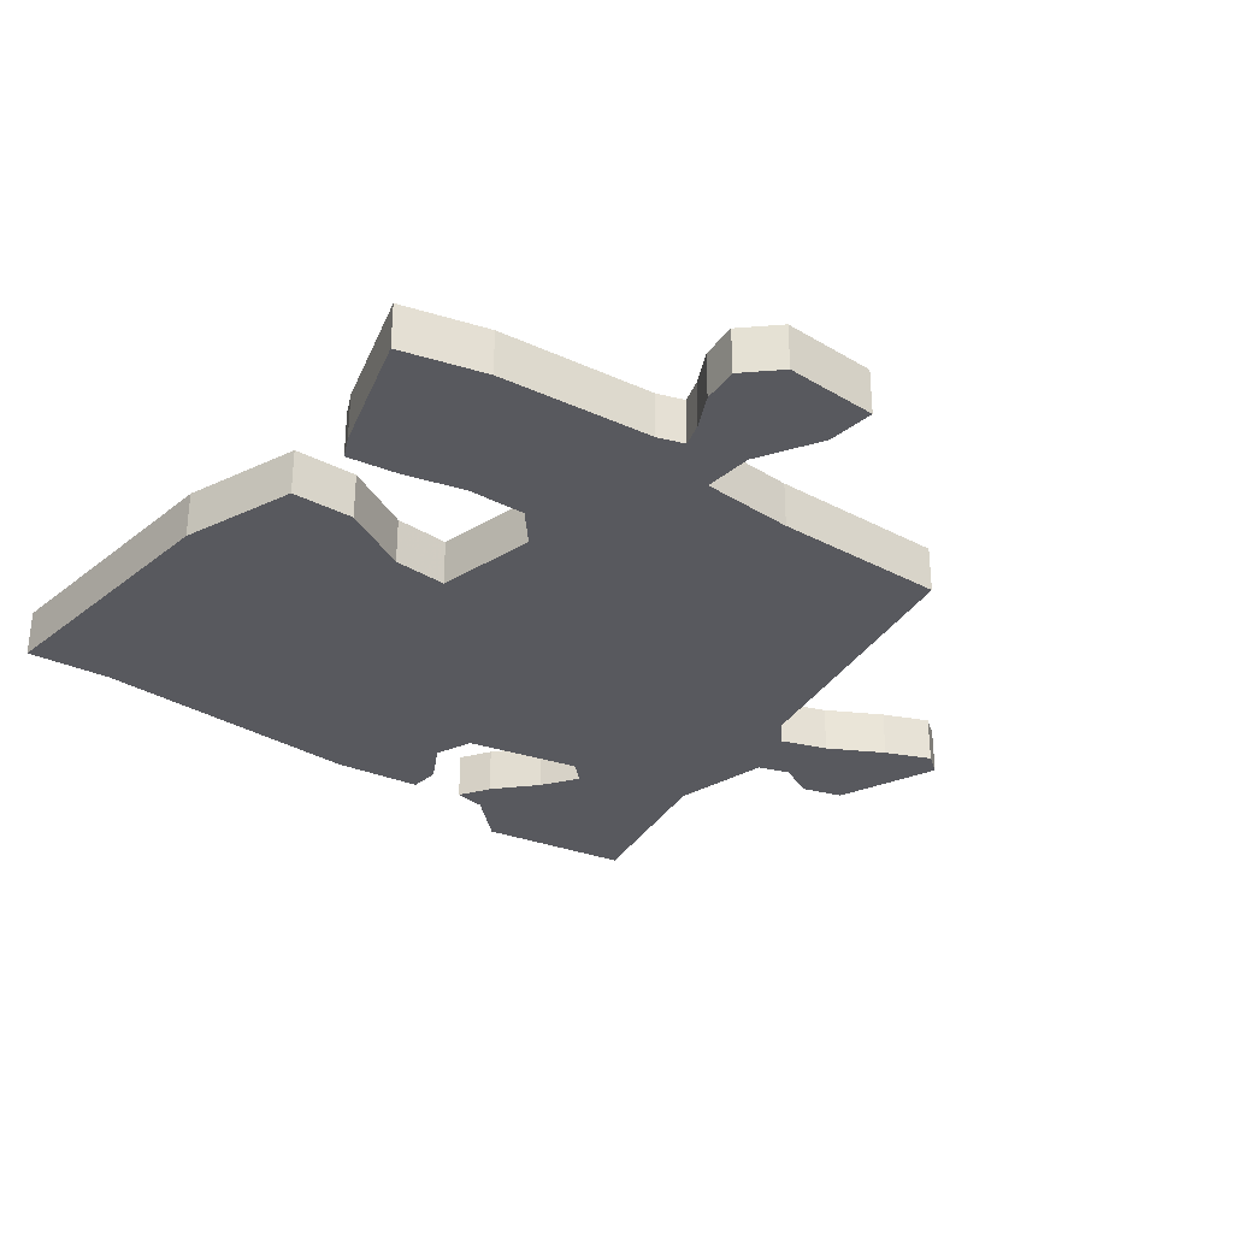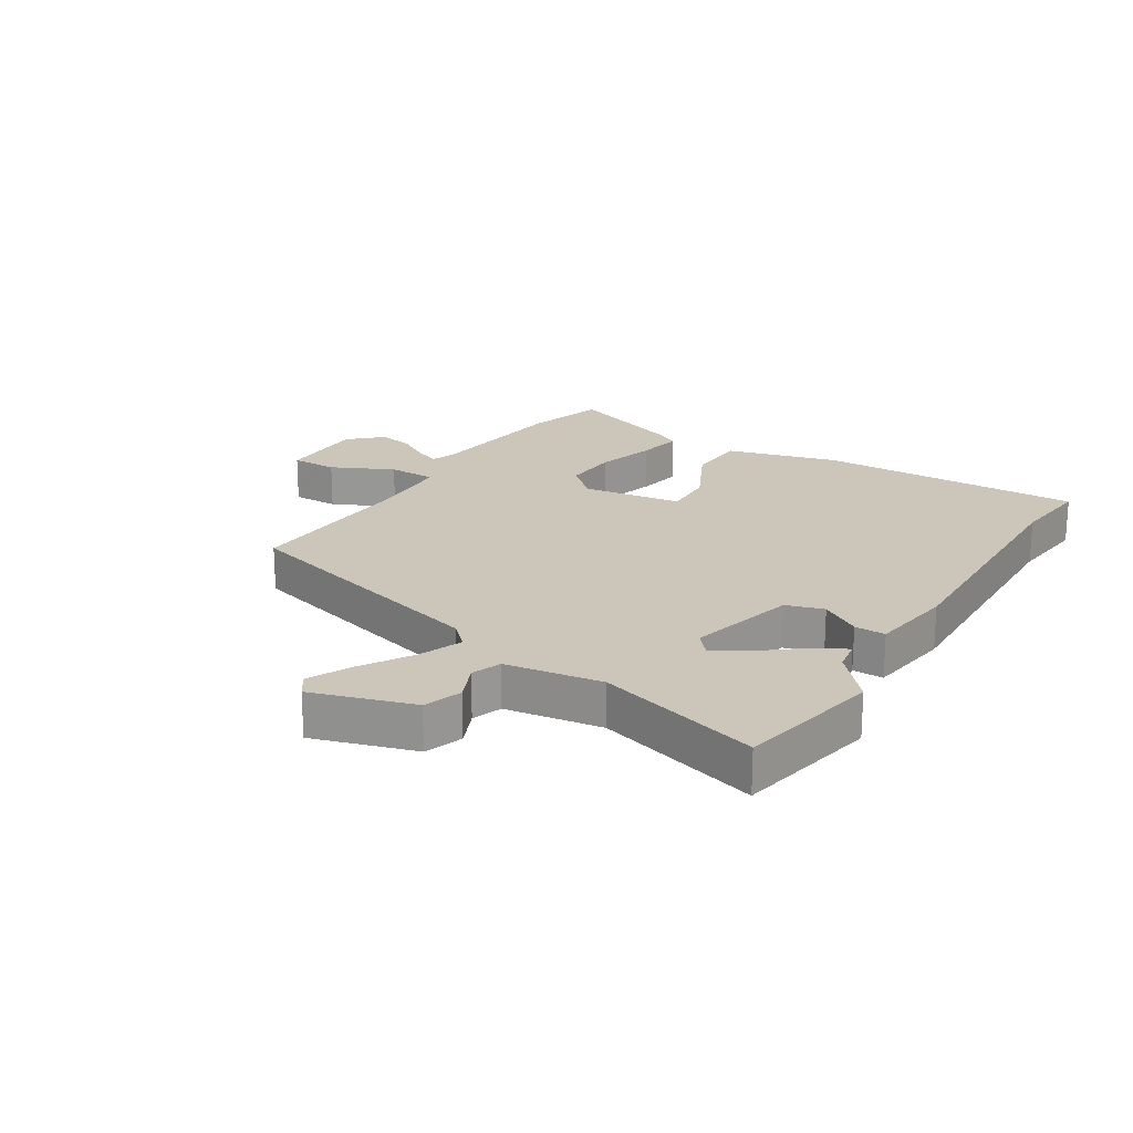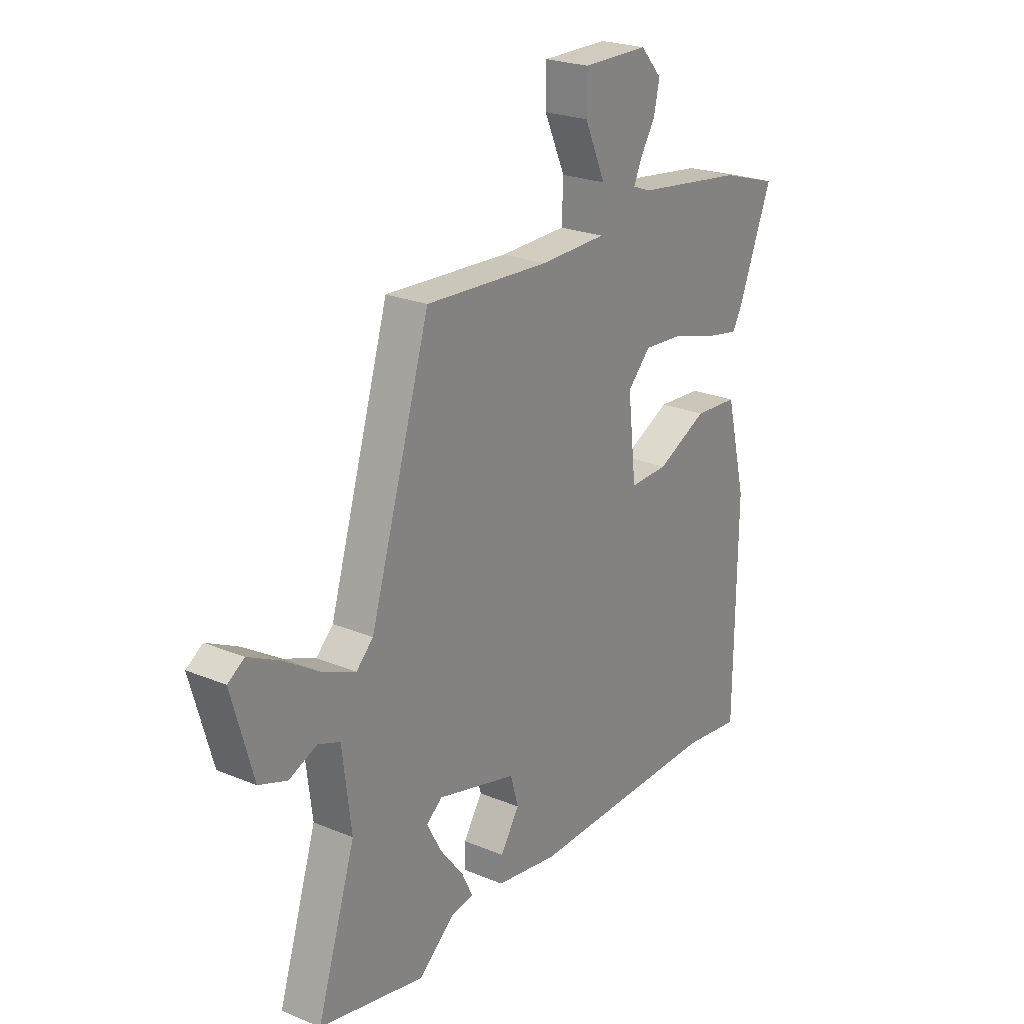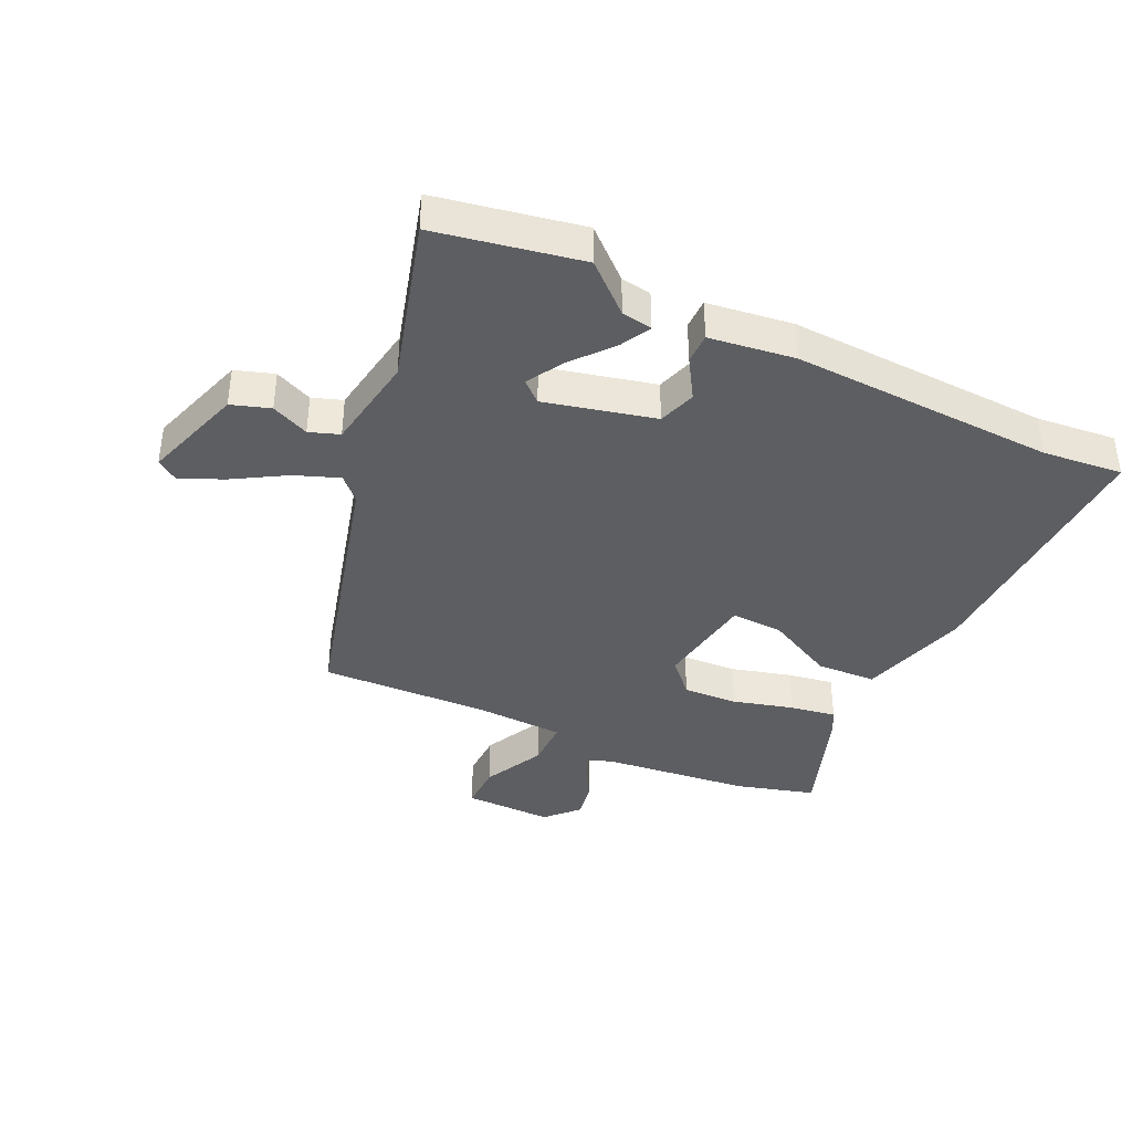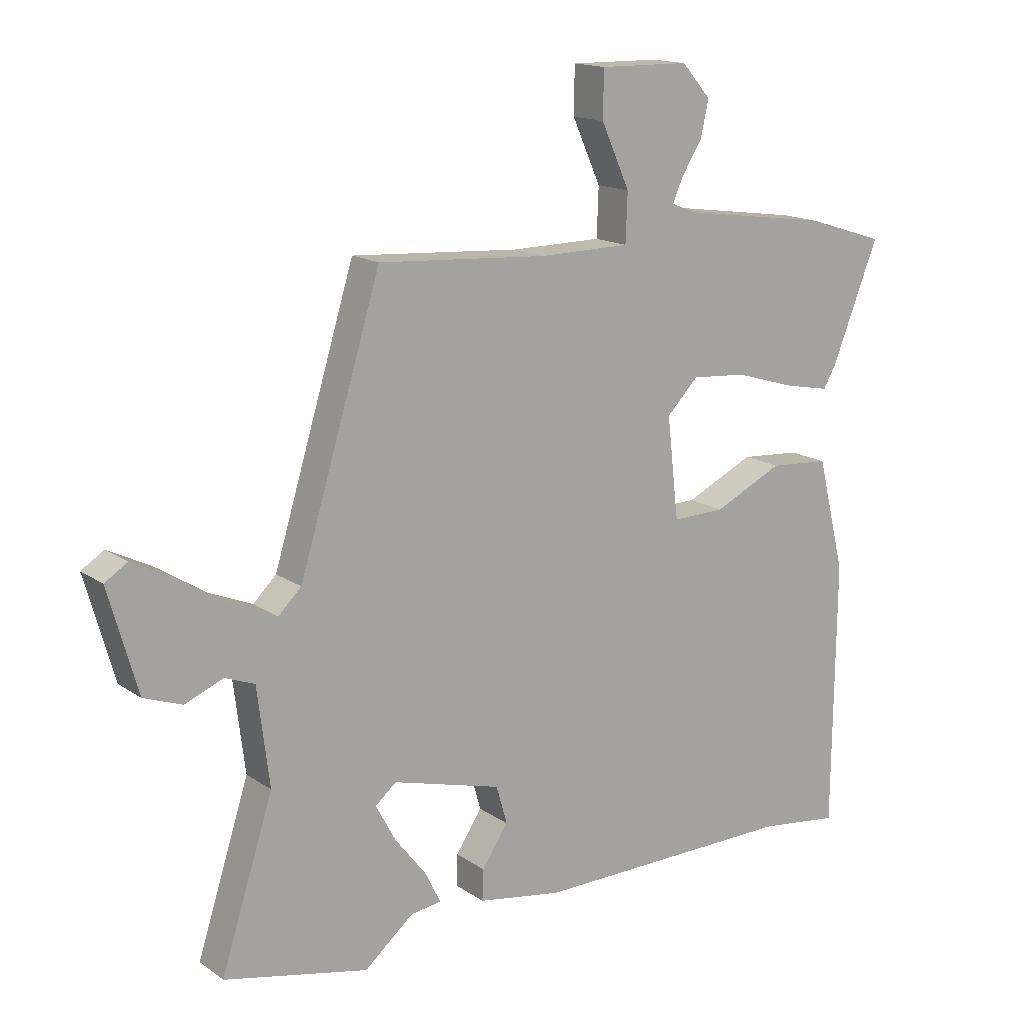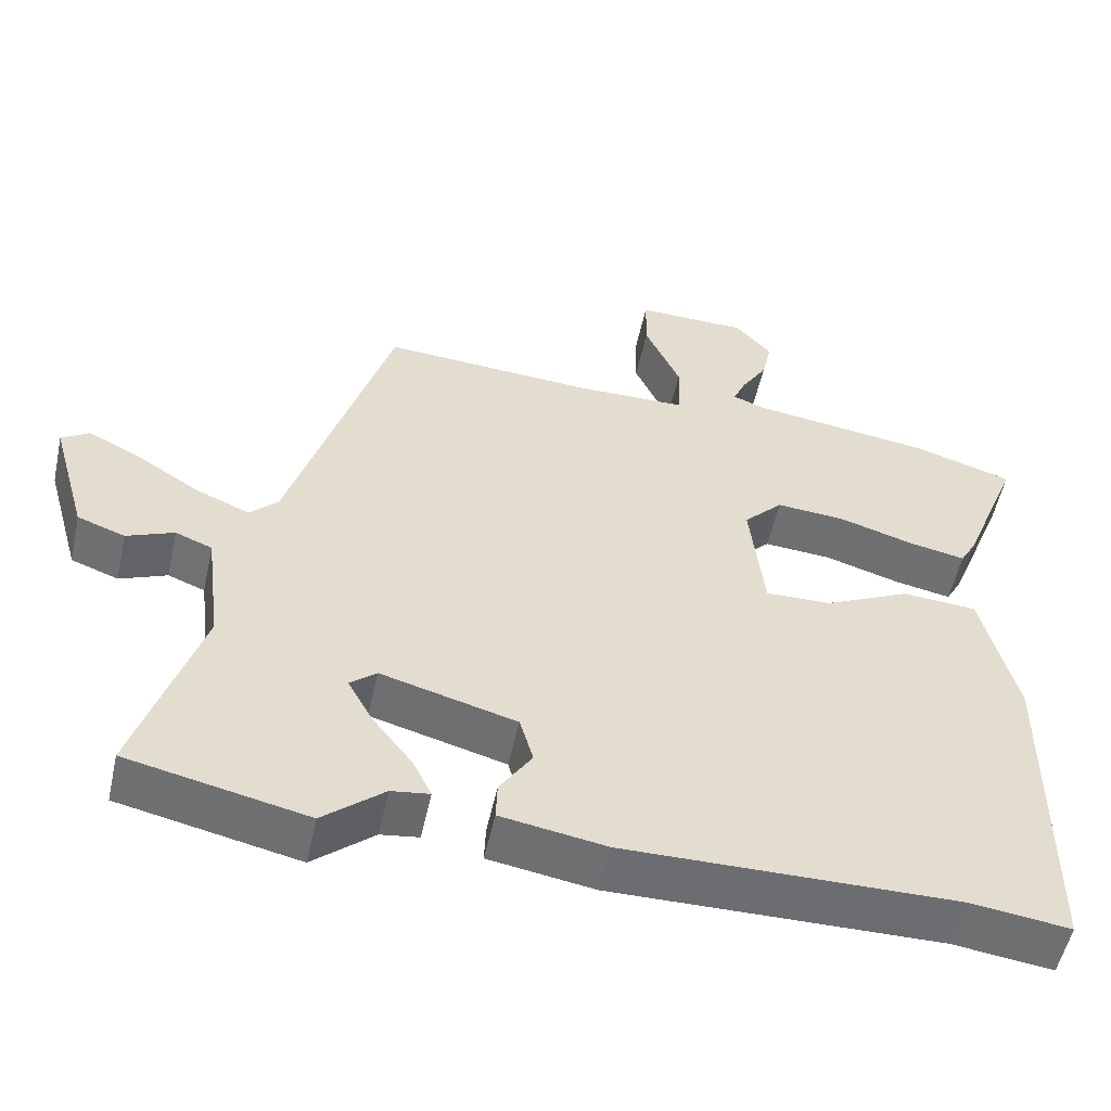
<metadata>
{"format":"obj","ext":"obj","renderer":"f3d","projection":"perspective","resolution":1024,"background":"white","views":[{"elev":-30.3,"azim":-41.7,"up":"+Y"},{"elev":20.8,"azim":120.7,"up":"+Y"},{"elev":23.9,"azim":124.7,"up":"+Z"},{"elev":-38.7,"azim":152.9,"up":"+Y"},{"elev":15.4,"azim":144.6,"up":"+Z"},{"elev":-54.1,"azim":167.7,"up":"+Z"}]}
</metadata>
<code>
v -0.592 0.07 0.471
v -0.462 0.07 0.512
v -0.218 0.07 0.546
v -0.177 0.07 0.562
v -0.194 0.07 0.601
v -0.228 0.07 0.655
v -0.241 0.07 0.714
v -0.193 0.07 0.768
v -0.045 0.07 0.77
v -0.044 0.07 0.693
v -0.091 0.07 0.589
v -0.088 0.07 0.509
v 0.062 0.07 0.507
v 0.341 0.07 0.525
v 0.476 0.07 0.084
v 0.514 0.07 0.047
v 0.586 0.07 0.077
v 0.669 0.07 0.13
v 0.739 0.07 0.165
v 0.776 0.07 0.141
v 0.728 0.07 -0.028
v 0.665 0.07 -0.051
v 0.602 0.07 -0.025
v 0.553 0.07 -0.044
v 0.533 0.07 -0.205
v 0.619 0.07 -0.474
v 0.381 0.07 -0.526
v 0.3 0.07 -0.458
v 0.249 0.07 -0.451
v 0.274 0.07 -0.4
v 0.327 0.07 -0.332
v 0.36 0.07 -0.271
v 0.325 0.07 -0.242
v 0.145 0.07 -0.291
v 0.127 0.07 -0.354
v 0.17 0.07 -0.419
v 0.172 0.07 -0.47
v 0.032 0.07 -0.493
v -0.405 0.07 -0.488
v -0.537 0.07 -0.505
v -0.541 0.07 -0.065
v -0.495 0.07 0.121
v -0.396 0.07 0.128
v -0.282 0.07 0.074
v -0.195 0.07 0.072
v -0.176 0.07 0.239
v -0.228 0.07 0.292
v -0.319 0.07 0.285
v -0.418 0.07 0.255
v -0.494 0.07 0.24
v -0.515 0.07 0.277
v -0.592 0 0.471
v -0.462 0 0.512
v -0.218 0 0.546
v -0.177 0 0.562
v -0.194 0 0.601
v -0.228 0 0.655
v -0.241 0 0.714
v -0.193 0 0.768
v -0.045 0 0.77
v -0.044 0 0.693
v -0.091 0 0.589
v -0.088 0 0.509
v 0.062 0 0.507
v 0.341 0 0.525
v 0.476 0 0.084
v 0.514 0 0.047
v 0.586 0 0.077
v 0.669 0 0.13
v 0.739 0 0.165
v 0.776 0 0.141
v 0.728 0 -0.028
v 0.665 0 -0.051
v 0.602 0 -0.025
v 0.553 0 -0.044
v 0.533 0 -0.205
v 0.619 0 -0.474
v 0.381 0 -0.526
v 0.3 0 -0.458
v 0.249 0 -0.451
v 0.274 0 -0.4
v 0.327 0 -0.332
v 0.36 0 -0.271
v 0.325 0 -0.242
v 0.145 0 -0.291
v 0.127 0 -0.354
v 0.17 0 -0.419
v 0.172 0 -0.47
v 0.032 0 -0.493
v -0.405 0 -0.488
v -0.537 0 -0.505
v -0.541 0 -0.065
v -0.495 0 0.121
v -0.396 0 0.128
v -0.282 0 0.074
v -0.195 0 0.072
v -0.176 0 0.239
v -0.228 0 0.292
v -0.319 0 0.285
v -0.418 0 0.255
v -0.494 0 0.24
v -0.515 0 0.277
f 48 49 50 51
f 47 48 51 1
f 41 42 43 44
f 39 40 41 44
f 39 44 45
f 38 39 45
f 35 36 37 38
f 34 35 38 45
f 33 34 45 46
f 28 29 30 31
f 28 31 32
f 25 26 27 28
f 24 25 28 32
f 20 21 22 23
f 20 23 24
f 17 18 19 20
f 16 17 20 24
f 15 16 24 32
f 13 14 15 32
f 8 9 10 11
f 8 11 12
f 5 6 7 8
f 4 5 8 12
f 3 4 12
f 47 1 2 3
f 47 3 12
f 32 33 46 47
f 12 13 32 47
f 102 101 100 99
f 52 102 99 98
f 95 94 93 92
f 95 92 91 90
f 96 95 90
f 96 90 89
f 89 88 87 86
f 96 89 86 85
f 97 96 85 84
f 82 81 80 79
f 83 82 79
f 79 78 77 76
f 83 79 76 75
f 74 73 72 71
f 75 74 71
f 71 70 69 68
f 75 71 68 67
f 83 75 67 66
f 83 66 65 64
f 62 61 60 59
f 63 62 59
f 59 58 57 56
f 63 59 56 55
f 63 55 54
f 54 53 52 98
f 63 54 98
f 98 97 84 83
f 98 83 64 63
f 1 52 53 2
f 2 53 54 3
f 3 54 55 4
f 4 55 56 5
f 5 56 57 6
f 6 57 58 7
f 7 58 59 8
f 8 59 60 9
f 9 60 61 10
f 10 61 62 11
f 11 62 63 12
f 12 63 64 13
f 13 64 65 14
f 14 65 66 15
f 15 66 67 16
f 16 67 68 17
f 17 68 69 18
f 18 69 70 19
f 19 70 71 20
f 20 71 72 21
f 21 72 73 22
f 22 73 74 23
f 23 74 75 24
f 24 75 76 25
f 25 76 77 26
f 26 77 78 27
f 27 78 79 28
f 28 79 80 29
f 29 80 81 30
f 30 81 82 31
f 31 82 83 32
f 32 83 84 33
f 33 84 85 34
f 34 85 86 35
f 35 86 87 36
f 36 87 88 37
f 37 88 89 38
f 38 89 90 39
f 39 90 91 40
f 40 91 92 41
f 41 92 93 42
f 42 93 94 43
f 43 94 95 44
f 44 95 96 45
f 45 96 97 46
f 46 97 98 47
f 47 98 99 48
f 48 99 100 49
f 49 100 101 50
f 50 101 102 51
f 51 102 52 1

</code>
